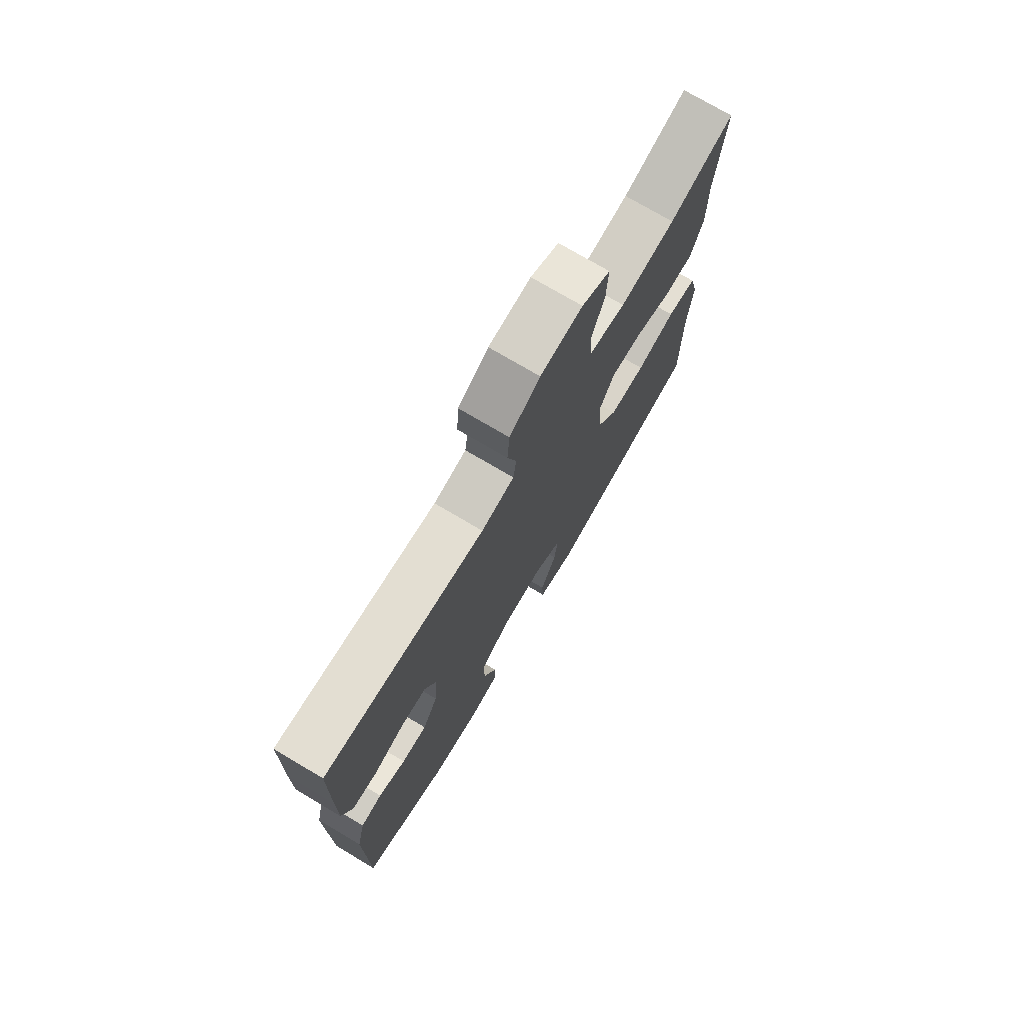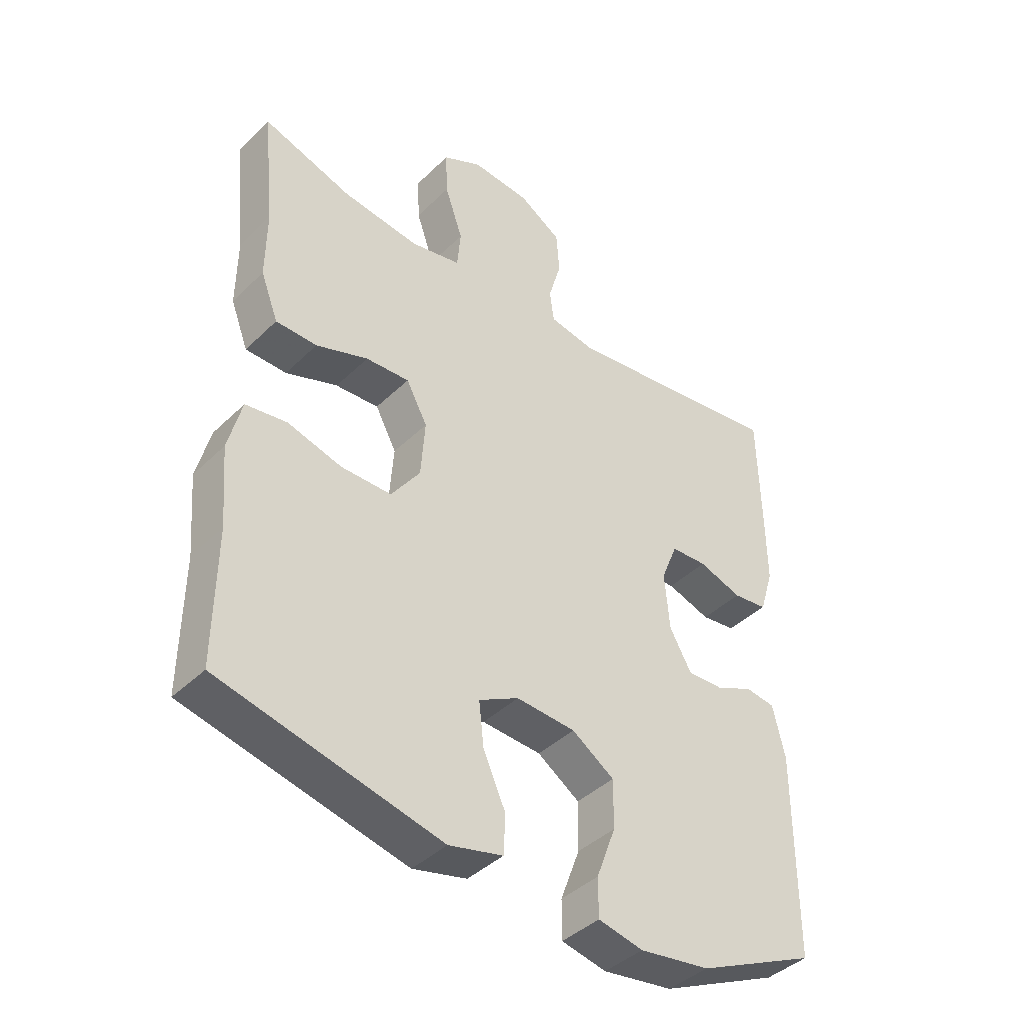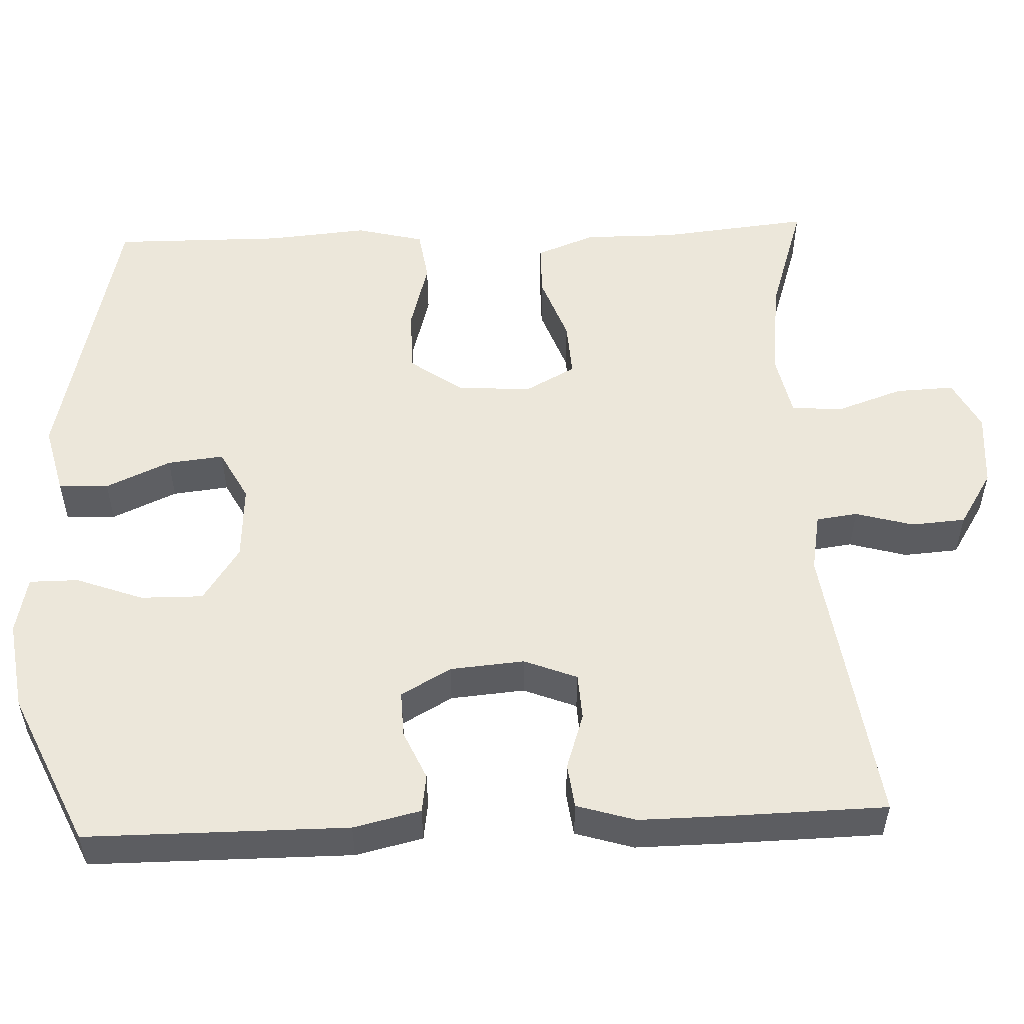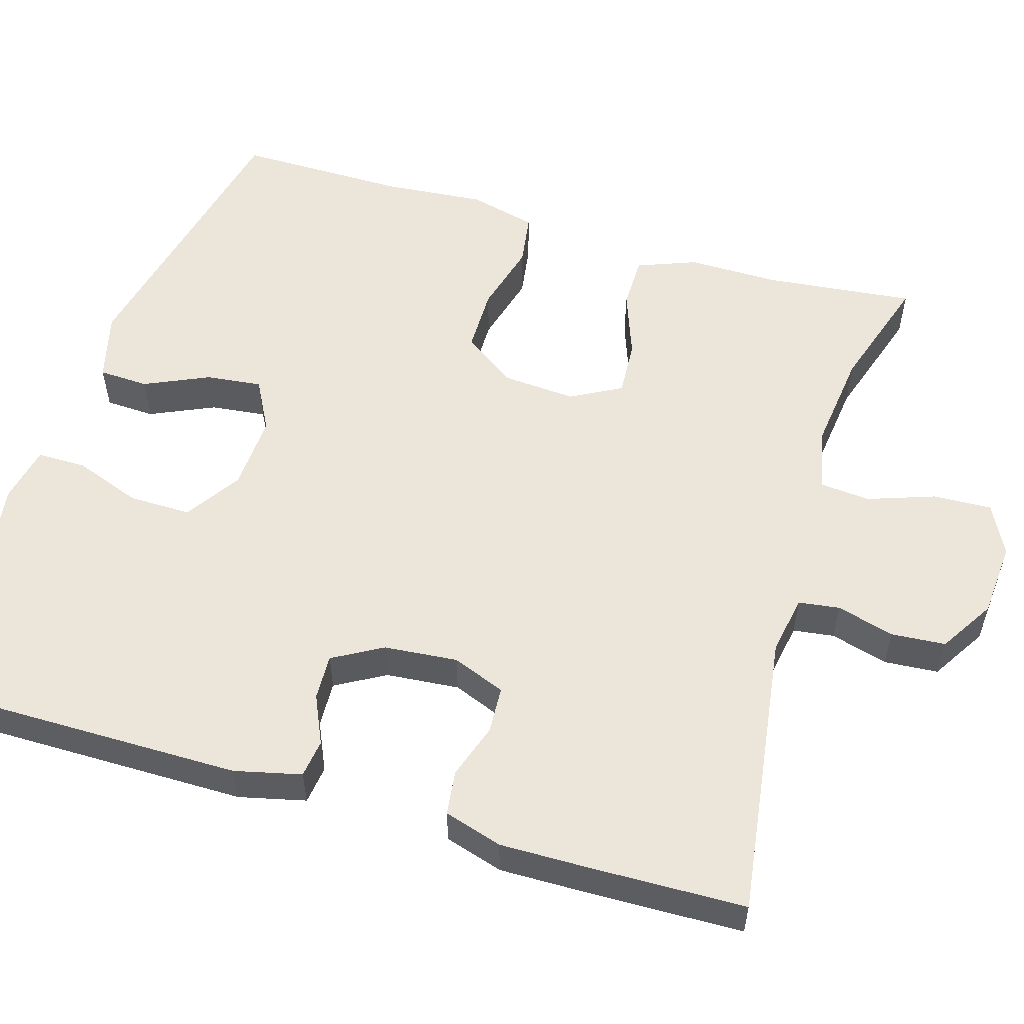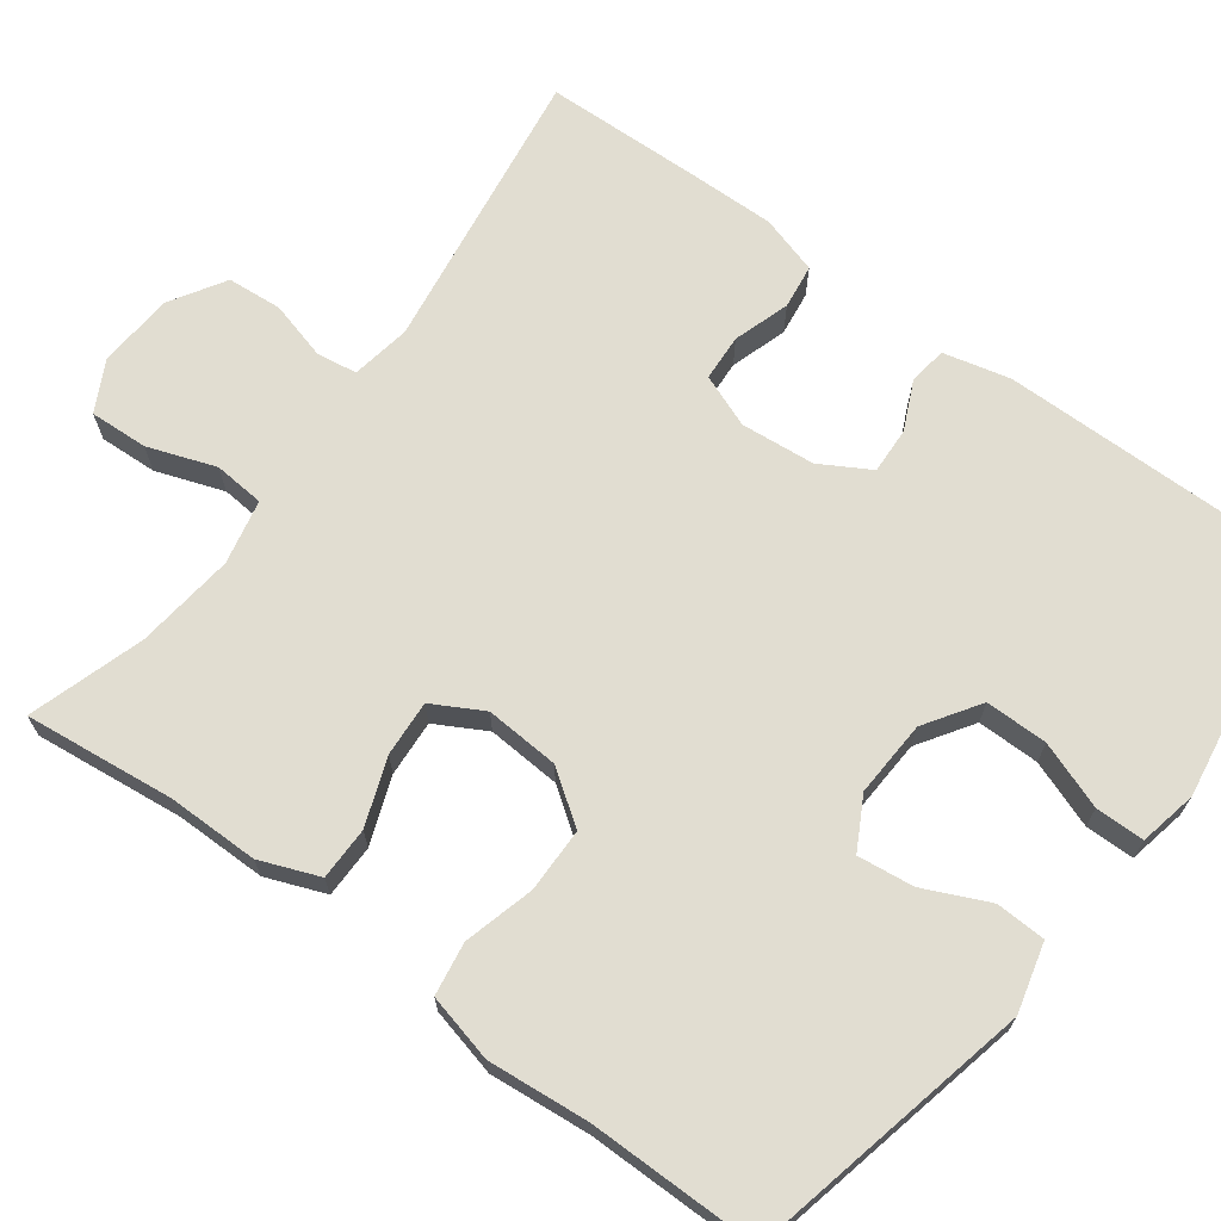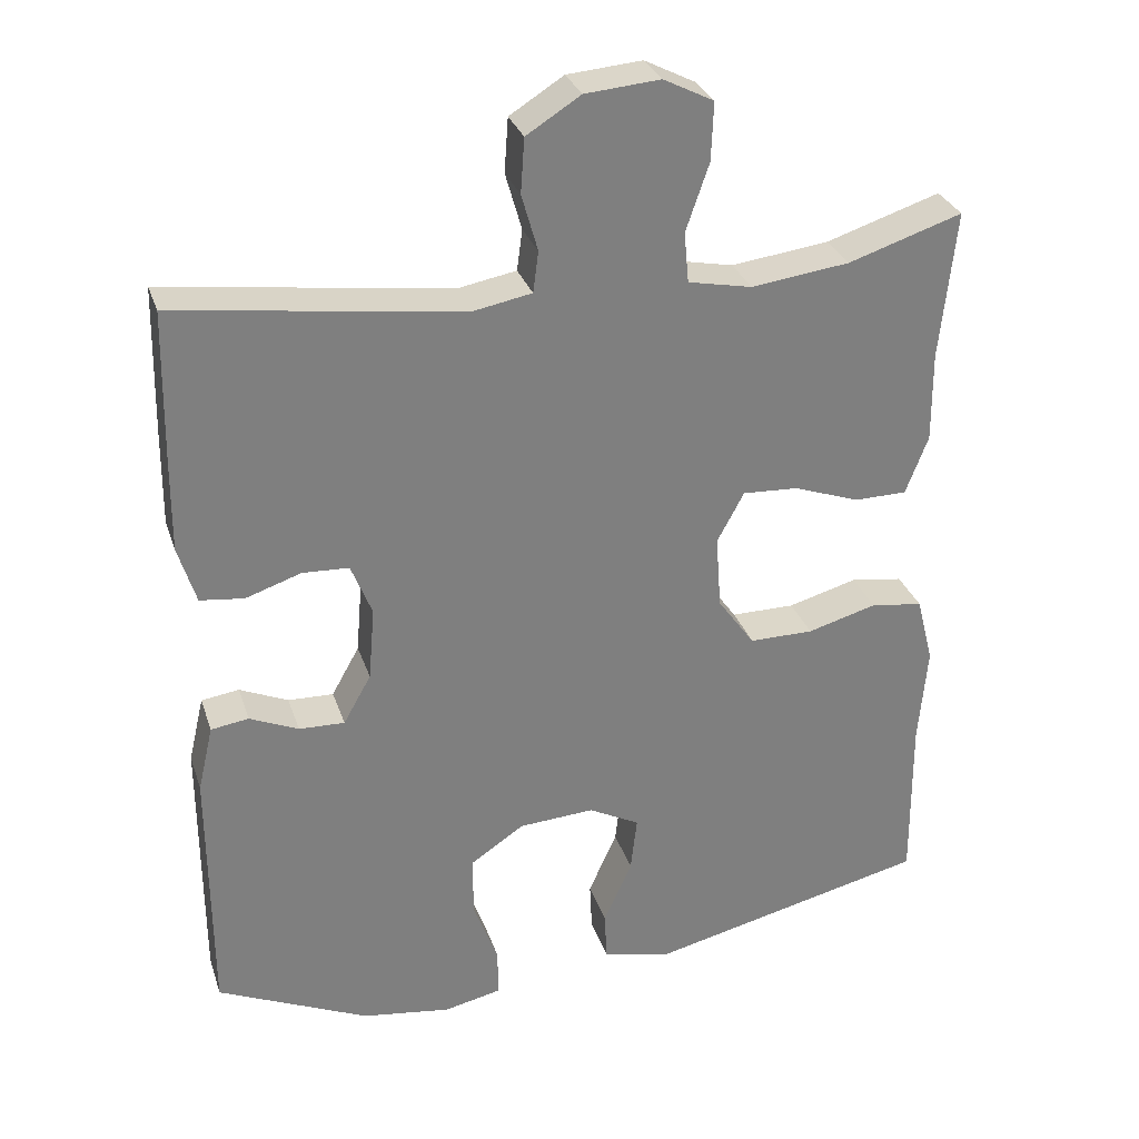
<metadata>
{"format":"obj","ext":"obj","renderer":"f3d","projection":"perspective","resolution":1024,"background":"white","views":[{"elev":74.9,"azim":-59.4,"up":"+Z"},{"elev":-41.4,"azim":139.3,"up":"+Z"},{"elev":53.1,"azim":-92.4,"up":"+Y"},{"elev":55.2,"azim":-73.6,"up":"+Y"},{"elev":68.7,"azim":126.0,"up":"+Y"},{"elev":30.3,"azim":-16.9,"up":"+Z"}]}
</metadata>
<code>
v -0.5 0.07 0.5
v -0.13 0.07 0.45
v -0.054 0.07 0.464
v -0.047 0.07 0.517
v -0.068 0.07 0.591
v -0.063 0.07 0.661
v 0.007 0.07 0.705
v 0.104 0.07 0.713
v 0.169 0.07 0.68
v 0.166 0.07 0.605
v 0.136 0.07 0.518
v 0.142 0.07 0.453
v 0.225 0.07 0.436
v 0.352 0.07 0.452
v 0.5 0.07 0.5
v 0.48 0.07 0.307
v 0.481 0.07 0.19
v 0.452 0.07 0.114
v 0.384 0.07 0.113
v 0.298 0.07 0.144
v 0.226 0.07 0.148
v 0.191 0.07 0.083
v 0.198 0.07 -0.012
v 0.246 0.07 -0.079
v 0.329 0.07 -0.079
v 0.419 0.07 -0.054
v 0.487 0.07 -0.064
v 0.509 0.07 -0.151
v 0.498 0.07 -0.281
v 0.5 0.07 -0.5
v 0.135 0.07 -0.585
v 0.046 0.07 -0.563
v 0.043 0.07 -0.499
v 0.08 0.07 -0.416
v 0.088 0.07 -0.344
v 0.022 0.07 -0.309
v -0.076 0.07 -0.315
v -0.146 0.07 -0.362
v -0.145 0.07 -0.442
v -0.113 0.07 -0.528
v -0.113 0.07 -0.591
v -0.187 0.07 -0.607
v -0.303 0.07 -0.59
v -0.5 0.07 -0.5
v -0.501 0.07 -0.165
v -0.481 0.07 -0.079
v -0.432 0.07 -0.072
v -0.369 0.07 -0.1
v -0.31 0.07 -0.102
v -0.274 0.07 -0.038
v -0.266 0.07 0.057
v -0.293 0.07 0.125
v -0.353 0.07 0.128
v -0.425 0.07 0.104
v -0.482 0.07 0.111
v -0.505 0.07 0.186
v -0.504 0.07 0.301
v -0.5 0 0.5
v -0.13 0 0.45
v -0.054 0 0.464
v -0.047 0 0.517
v -0.068 0 0.591
v -0.063 0 0.661
v 0.007 0 0.705
v 0.104 0 0.713
v 0.169 0 0.68
v 0.166 0 0.605
v 0.136 0 0.518
v 0.142 0 0.453
v 0.225 0 0.436
v 0.352 0 0.452
v 0.5 0 0.5
v 0.48 0 0.307
v 0.481 0 0.19
v 0.452 0 0.114
v 0.384 0 0.113
v 0.298 0 0.144
v 0.226 0 0.148
v 0.191 0 0.083
v 0.198 0 -0.012
v 0.246 0 -0.079
v 0.329 0 -0.079
v 0.419 0 -0.054
v 0.487 0 -0.064
v 0.509 0 -0.151
v 0.498 0 -0.281
v 0.5 0 -0.5
v 0.135 0 -0.585
v 0.046 0 -0.563
v 0.043 0 -0.499
v 0.08 0 -0.416
v 0.088 0 -0.344
v 0.022 0 -0.309
v -0.076 0 -0.315
v -0.146 0 -0.362
v -0.145 0 -0.442
v -0.113 0 -0.528
v -0.113 0 -0.591
v -0.187 0 -0.607
v -0.303 0 -0.59
v -0.5 0 -0.5
v -0.501 0 -0.165
v -0.481 0 -0.079
v -0.432 0 -0.072
v -0.369 0 -0.1
v -0.31 0 -0.102
v -0.274 0 -0.038
v -0.266 0 0.057
v -0.293 0 0.125
v -0.353 0 0.128
v -0.425 0 0.104
v -0.482 0 0.111
v -0.505 0 0.186
v -0.504 0 0.301
f 57 1 2
f 56 57 2
f 55 56 2
f 54 55 2
f 53 54 2
f 52 53 2 3
f 51 52 3
f 50 51 3
f 46 47 48
f 45 46 48
f 44 45 48
f 43 44 48
f 42 43 48
f 41 42 48
f 40 41 48
f 39 40 48
f 38 39 48 49
f 37 38 49 50
f 32 33 34
f 31 32 34
f 30 31 34
f 29 30 34
f 29 34 35
f 28 29 35
f 27 28 35
f 26 27 35
f 25 26 35
f 24 25 35 36
f 18 19 20
f 17 18 20
f 16 17 20
f 16 20 21
f 15 16 21
f 14 15 21
f 13 14 21 22
f 9 10 11
f 8 9 11
f 7 8 11
f 6 7 11
f 5 6 11
f 4 5 11
f 3 4 11 12
f 12 13 22
f 3 12 22
f 50 3 22
f 36 37 50
f 24 36 50
f 23 24 50
f 22 23 50
f 59 58 114
f 59 114 113
f 59 113 112
f 59 112 111
f 59 111 110
f 60 59 110 109
f 60 109 108
f 60 108 107
f 105 104 103
f 105 103 102
f 105 102 101
f 105 101 100
f 105 100 99
f 105 99 98
f 105 98 97
f 105 97 96
f 106 105 96 95
f 107 106 95 94
f 91 90 89
f 91 89 88
f 91 88 87
f 91 87 86
f 92 91 86
f 92 86 85
f 92 85 84
f 92 84 83
f 92 83 82
f 93 92 82 81
f 77 76 75
f 77 75 74
f 77 74 73
f 78 77 73
f 78 73 72
f 78 72 71
f 79 78 71 70
f 68 67 66
f 68 66 65
f 68 65 64
f 68 64 63
f 68 63 62
f 68 62 61
f 69 68 61 60
f 79 70 69
f 79 69 60
f 79 60 107
f 107 94 93
f 107 93 81
f 107 81 80
f 107 80 79
f 1 58 59 2
f 2 59 60 3
f 3 60 61 4
f 4 61 62 5
f 5 62 63 6
f 6 63 64 7
f 7 64 65 8
f 8 65 66 9
f 9 66 67 10
f 10 67 68 11
f 11 68 69 12
f 12 69 70 13
f 13 70 71 14
f 14 71 72 15
f 15 72 73 16
f 16 73 74 17
f 17 74 75 18
f 18 75 76 19
f 19 76 77 20
f 20 77 78 21
f 21 78 79 22
f 22 79 80 23
f 23 80 81 24
f 24 81 82 25
f 25 82 83 26
f 26 83 84 27
f 27 84 85 28
f 28 85 86 29
f 29 86 87 30
f 30 87 88 31
f 31 88 89 32
f 32 89 90 33
f 33 90 91 34
f 34 91 92 35
f 35 92 93 36
f 36 93 94 37
f 37 94 95 38
f 38 95 96 39
f 39 96 97 40
f 40 97 98 41
f 41 98 99 42
f 42 99 100 43
f 43 100 101 44
f 44 101 102 45
f 45 102 103 46
f 46 103 104 47
f 47 104 105 48
f 48 105 106 49
f 49 106 107 50
f 50 107 108 51
f 51 108 109 52
f 52 109 110 53
f 53 110 111 54
f 54 111 112 55
f 55 112 113 56
f 56 113 114 57
f 57 114 58 1

</code>
